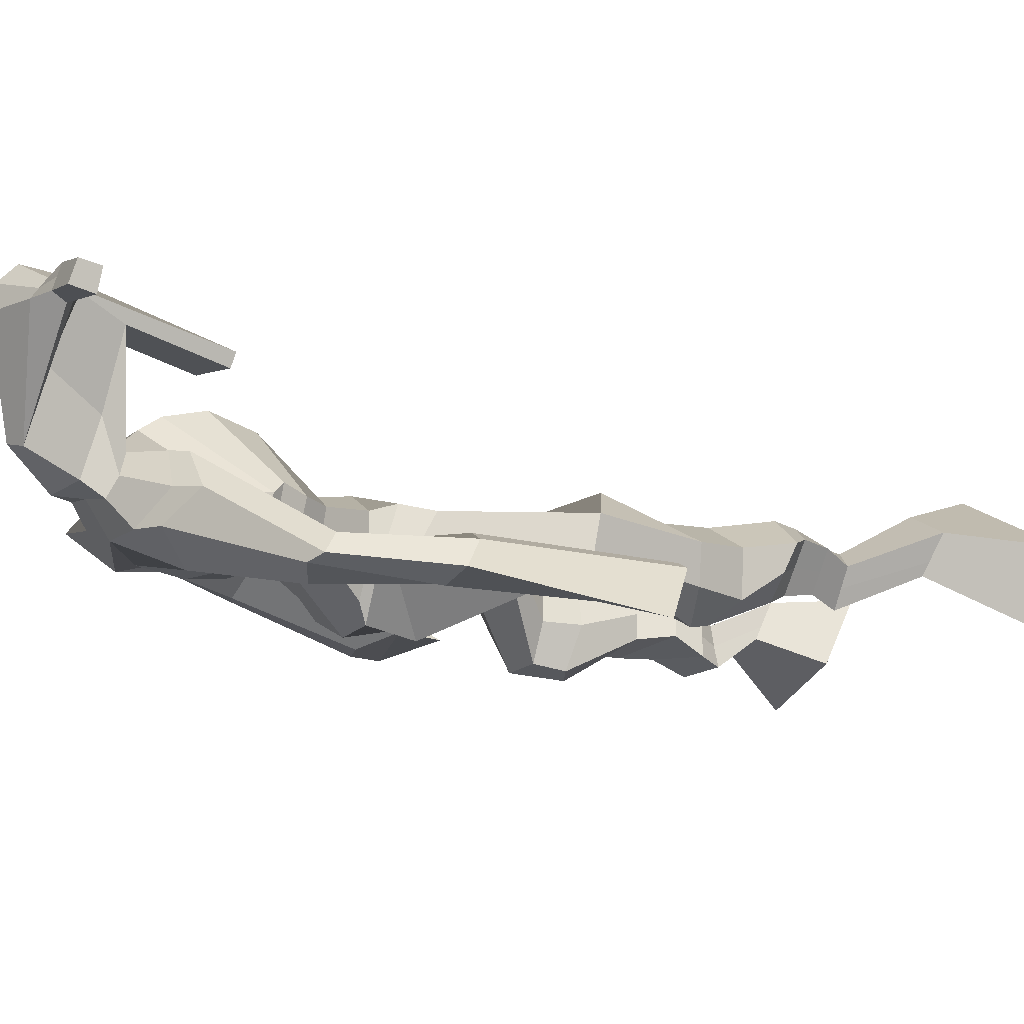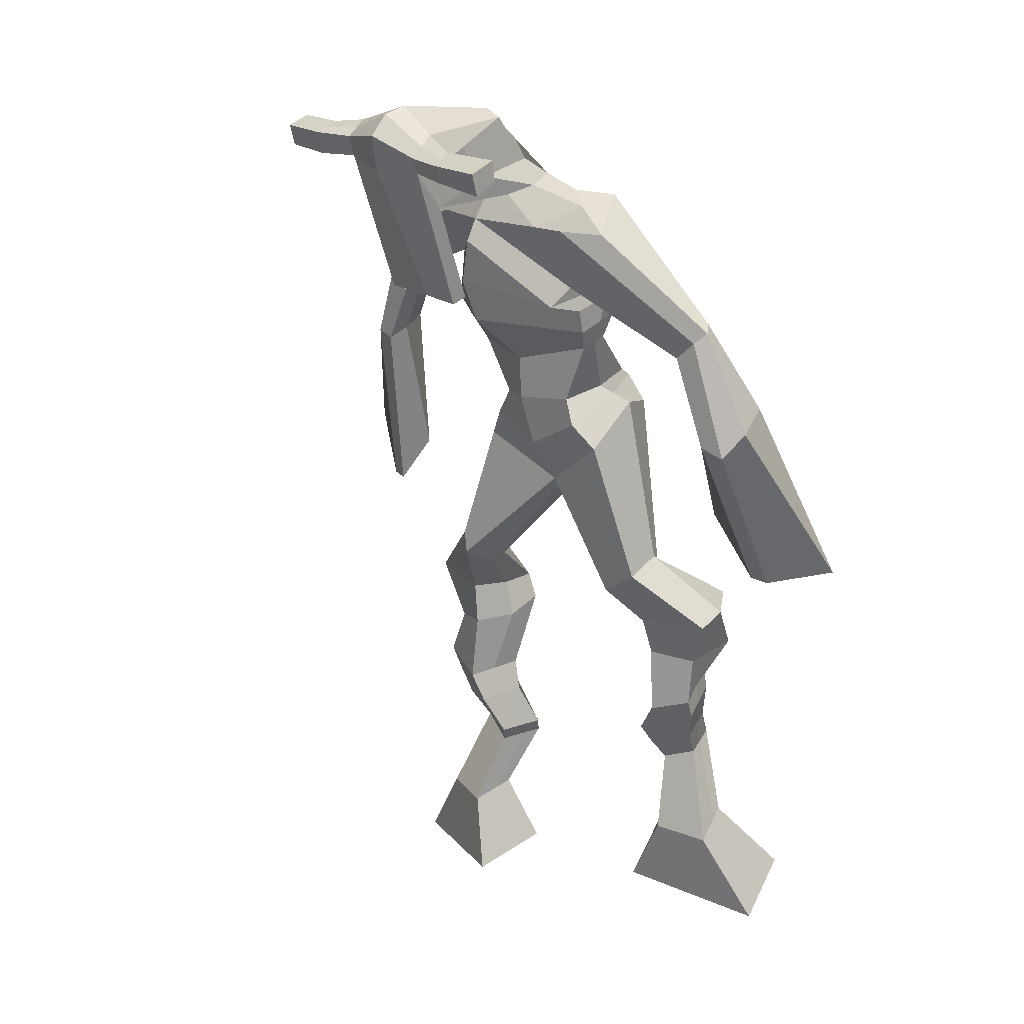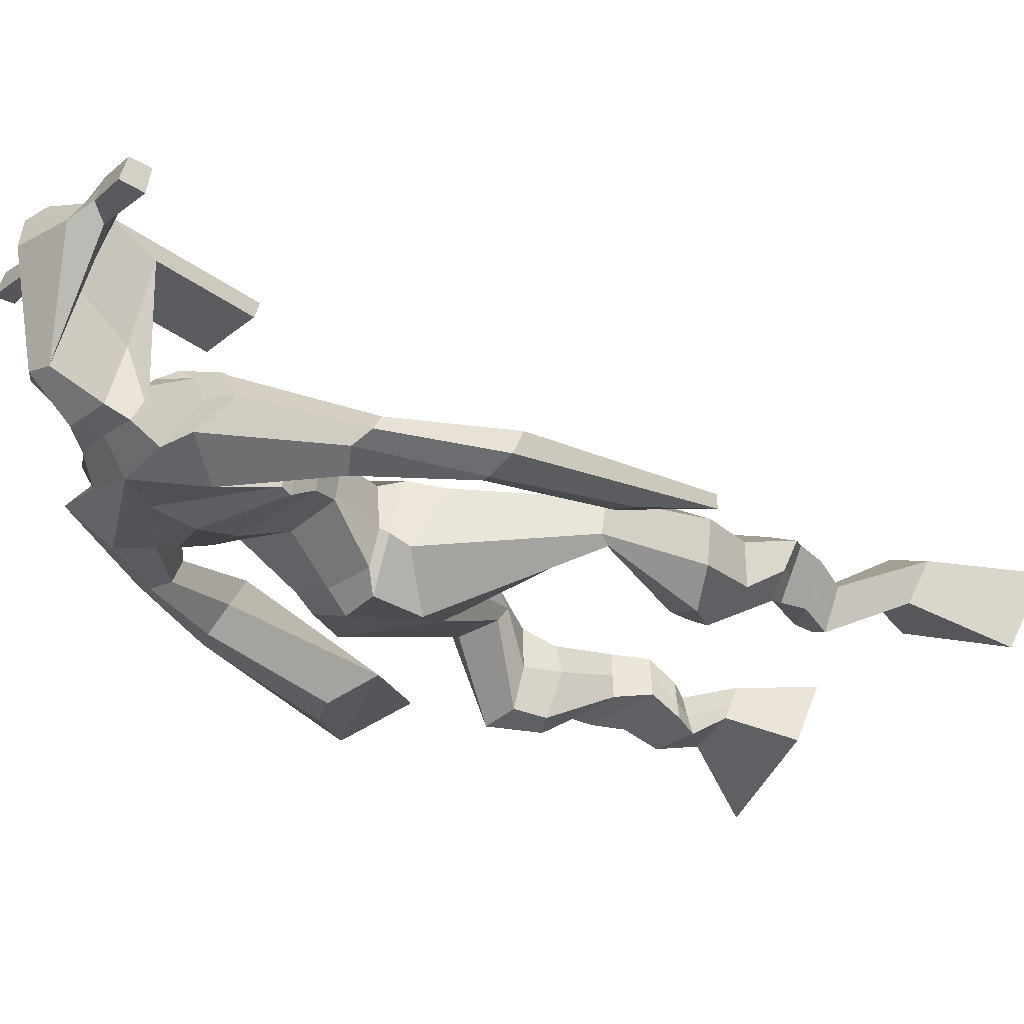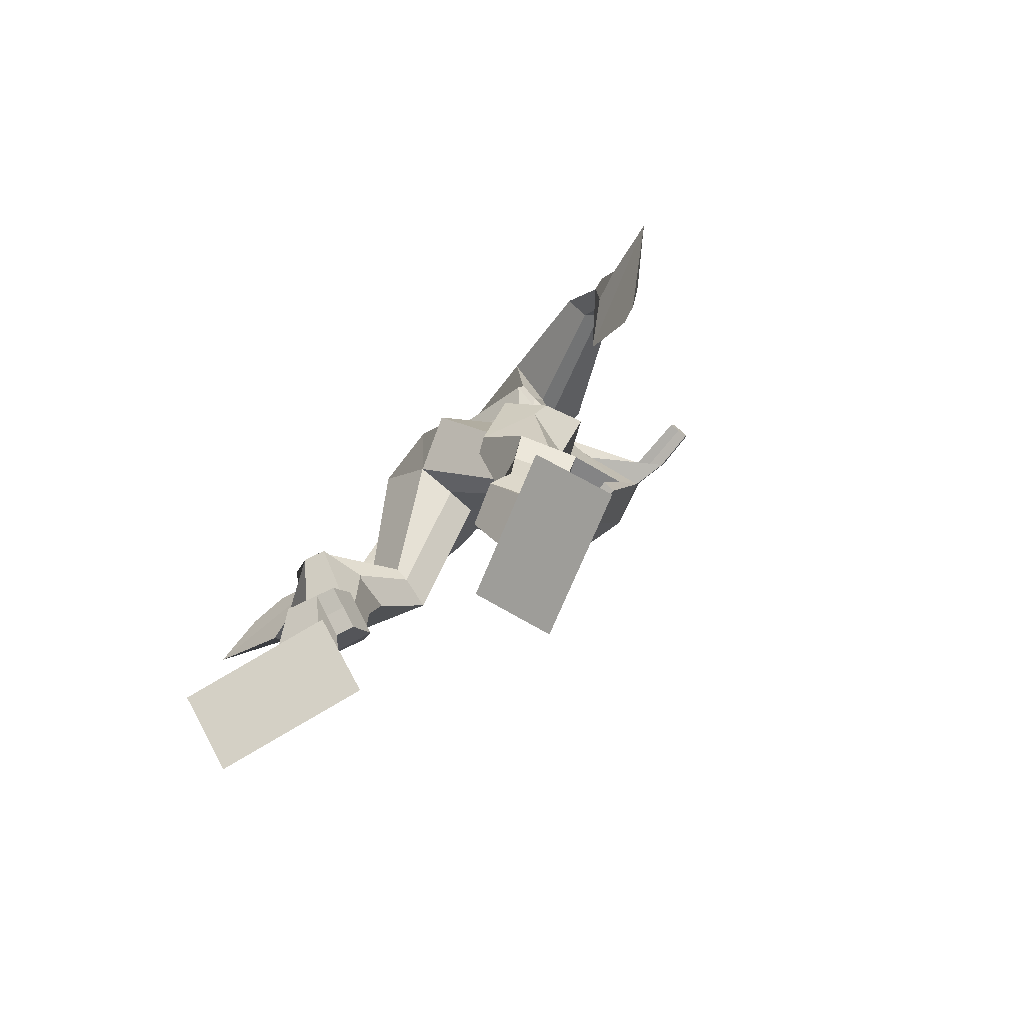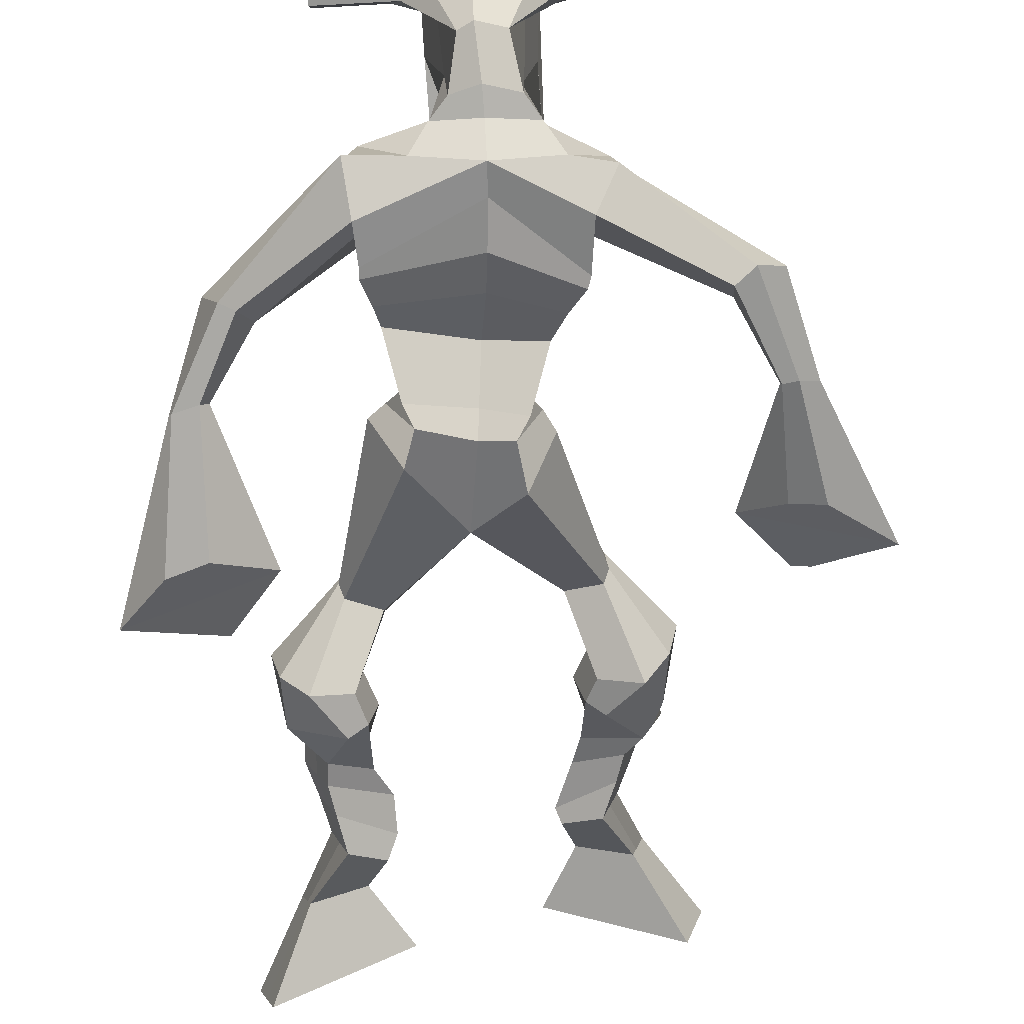
<metadata>
{"format":"obj","ext":"obj","renderer":"f3d","projection":"perspective","resolution":1024,"background":"white","views":[{"elev":-0.1,"azim":-115.8,"up":"+Z"},{"elev":19.6,"azim":48.9,"up":"+Y"},{"elev":-16.2,"azim":-122.3,"up":"+Z"},{"elev":-72.5,"azim":-128.1,"up":"+Y"},{"elev":-54.1,"azim":-179.4,"up":"+Z"}]}
</metadata>
<code>
o monstruo
v 0.2404 -0.2774 -0.5915
v 0.2871 -0.3714 -0.6158
v 0.2253 -0.3 -0.5335
v 0.2605 -0.4112 -0.5144
v 0.1609 -0.2752 -0.612
v 0.08579 -0.3849 -0.674
v 0.1456 -0.2982 -0.5538
v 0.05914 -0.4247 -0.5726
v 0.2607 -0.1881 -0.6425
v 0.2393 -0.1956 -0.5833
v 0.2055 -0.1655 -0.6574
v 0.1841 -0.1726 -0.5984
v 0.2695 -0.1668 -0.634
v 0.2482 -0.1741 -0.5749
v 0.1872 -0.1194 -0.6353
v 0.165 -0.1298 -0.5746
v 0.2466 -0.1066 -0.6101
v 0.2244 -0.117 -0.5494
v 0.1774 -0.07034 -0.6359
v 0.1503 -0.08499 -0.5624
v 0.2352 -0.06033 -0.612
v 0.2082 -0.07497 -0.5385
v 0.1531 -0.03512 -0.6433
v 0.1245 -0.05754 -0.5661
v 0.2299 0.04407 -0.6619
v 0.2121 0.02385 -0.5472
v 0.2036 0.03084 -0.6741
v 0.1479 0.009748 -0.5722
v 0.2152 0.08087 -0.6602
v 0.2135 0.08902 -0.5414
v 0.1534 0.08338 -0.6728
v 0.1077 0.09358 -0.5642
v 0.2567 0.1548 -0.5686
v 0.2392 0.167 -0.5021
v 0.2057 0.182 -0.5894
v 0.2035 0.1858 -0.5279
v 0.3741 0.3266 -0.6721
v 0.3783 0.3148 -0.5691
v 0.3026 0.3977 -0.6906
v 0.281 0.3778 -0.5254
v 0.5231 -0.2365 -0.7098
v 0.4594 -0.3158 -0.7444
v 0.5387 -0.2707 -0.6585
v 0.4873 -0.377 -0.6548
v 0.5998 -0.2415 -0.7382
v 0.6504 -0.3479 -0.8257
v 0.6156 -0.2769 -0.6867
v 0.6782 -0.4092 -0.736
v 0.4919 -0.1549 -0.7471
v 0.5209 -0.1591 -0.6894
v 0.5426 -0.1278 -0.7633
v 0.5677 -0.1392 -0.7072
v 0.4785 -0.1225 -0.7306
v 0.5044 -0.134 -0.6742
v 0.5569 -0.08316 -0.7376
v 0.5842 -0.09773 -0.6798
v 0.483 -0.08046 -0.7006
v 0.5103 -0.09503 -0.6429
v 0.5659 -0.03317 -0.7349
v 0.6007 -0.05254 -0.6659
v 0.5072 -0.03078 -0.7055
v 0.5405 -0.0504 -0.6358
v 0.5642 0.000787 -0.7303
v 0.6 -0.02677 -0.6579
v 0.5076 0.08085 -0.7476
v 0.5353 0.0472 -0.6374
v 0.5335 0.07074 -0.7629
v 0.5982 0.04146 -0.6677
v 0.5234 0.1233 -0.737
v 0.5316 0.1035 -0.6206
v 0.5798 0.133 -0.7527
v 0.6366 0.115 -0.6475
v 0.4894 0.1703 -0.6258
v 0.511 0.1664 -0.5581
v 0.5377 0.203 -0.6437
v 0.5448 0.1918 -0.5811
v 0.4521 0.4361 -0.6908
v 0.5008 0.3982 -0.538
v 0.3473 0.7859 -0.5625
v 0.3558 0.7476 -0.4263
v 0.2206 0.7313 -0.5962
v 0.2404 0.6705 -0.5014
v 0.5062 0.7293 -0.6037
v 0.4844 0.6537 -0.5006
v 0.2525 0.7851 -0.5478
v 0.2549 0.7417 -0.4535
v 0.1915 0.7715 -0.5434
v 0.2208 0.7267 -0.4544
v 0.05562 0.641 -0.6098
v 0.03513 0.5963 -0.5612
v 0.02698 0.6539 -0.5843
v 0.008497 0.6253 -0.5498
v -0.007613 0.5009 -0.6091
v -0.01594 0.4684 -0.5511
v -0.02828 0.5068 -0.611
v -0.05233 0.4743 -0.5576
v -0.02275 0.3301 -0.6211
v -0.03469 0.2072 -0.5875
v -0.07147 0.3345 -0.6302
v -0.06106 0.2095 -0.5926
v 0.441 0.787 -0.5506
v 0.4509 0.745 -0.4586
v 0.5191 0.7913 -0.5546
v 0.4905 0.7428 -0.474
v 0.6498 0.6114 -0.6081
v 0.6457 0.5675 -0.5642
v 0.6719 0.6185 -0.6006
v 0.6768 0.5952 -0.5666
v 0.6985 0.5023 -0.6457
v 0.7029 0.4442 -0.5617
v 0.7325 0.4933 -0.6517
v 0.737 0.4333 -0.5702
v 0.6938 0.3196 -0.7207
v 0.6771 0.1961 -0.7095
v 0.7484 0.3043 -0.7337
v 0.7135 0.1994 -0.7061
v 0.3683 0.9298 -0.2872
v 0.3679 0.8936 -0.2275
v 0.2857 0.9017 -0.2753
v 0.2853 0.8803 -0.25
v 0.4275 0.8961 -0.2834
v 0.4317 0.867 -0.2511
v 0.4275 0.7913 -0.3004
v 0.3616 0.7981 -0.2977
v 0.2864 0.7846 -0.3024
v 0.3035 0.8361 -0.4887
v 0.3936 0.8348 -0.4908
v 0.3526 0.8576 -0.507
v 0.4316 0.8456 -0.257
v 0.2834 0.8515 -0.2589
v 0.3827 0.898 -0.4496
v 0.3619 0.9094 -0.4454
v 0.3627 0.8416 -0.2391
v 0.3202 0.9004 -0.4485
v 0.1571 0.8934 -0.2681
v 0.1571 0.8817 -0.2373
v 0.1553 0.8524 -0.2458
v 0.155 0.86 -0.2789
v 0.5704 0.8808 -0.2762
v 0.5704 0.8661 -0.2405
v 0.5703 0.8347 -0.2491
v 0.5705 0.8526 -0.2807
v 0.2733 0.5407 -0.5685
v 0.3577 0.5558 -0.5903
v 0.4796 0.5658 -0.5739
v 0.4816 0.555 -0.5321
v 0.3627 0.5197 -0.5087
v 0.2745 0.531 -0.5203
v 0.2519 0.5792 -0.5678
v 0.4903 0.5826 -0.5214
v 0.2539 0.5648 -0.5077
v 0.3505 0.6342 -0.6099
v 0.4881 0.6015 -0.5845
v 0.3549 0.5926 -0.4275
v 0.4884 0.8403 -0.252
v 0.4885 0.8652 -0.2451
v 0.4739 0.8787 -0.2772
v 0.4554 0.86 -0.2848
v 0.2263 0.8926 -0.2703
v 0.2263 0.88 -0.2369
v 0.2243 0.8482 -0.246
v 0.2627 0.864 -0.2807
v 0.3569 0.6456 -0.3326
v 0.3517 0.6536 -0.353
v 0.2772 0.6554 -0.3523
v 0.4177 0.6508 -0.3542
v 0.4152 0.6429 -0.3338
v 0.2788 0.6473 -0.3318
v 0.3514 0.787 -0.456
v 0.2809 0.8114 -0.5111
v 0.395 0.7853 -0.4566
v 0.3056 0.7779 -0.455
v 0.4168 0.8133 -0.515
v 0.3502 0.8154 -0.5115
v 0.2289 0.6242 -0.5866
v 0.4879 0.6159 -0.5166
v 0.2455 0.5979 -0.4908
v 0.3481 0.6898 -0.6099
v 0.5026 0.6423 -0.5902
v 0.3562 0.6565 -0.4008
v 0.2246 0.6387 -0.5794
v 0.4665 0.6235 -0.4784
v 0.2313 0.6165 -0.5031
v 0.3466 0.7537 -0.5921
v 0.5017 0.6603 -0.5921
v 0.3573 0.7162 -0.4093
v 0.3609 0.5004 -0.6559
v 0.4545 0.4974 -0.6394
v 0.3681 0.4593 -0.5065
v 0.2988 0.4772 -0.6387
v 0.4466 0.4674 -0.5296
v 0.3197 0.4554 -0.5251
v 0.0734 -0.4034 -0.6269
v 0.2354 -0.2848 -0.5724
v 0.1558 -0.2828 -0.5928
v 0.2747 -0.3899 -0.5687
v 0.2498 -0.1917 -0.6128
v 0.1946 -0.169 -0.6278
v 0.2588 -0.1704 -0.6044
v 0.1761 -0.1246 -0.6049
v 0.2355 -0.1118 -0.5797
v 0.1639 -0.07766 -0.5992
v 0.2217 -0.06765 -0.5753
v 0.1388 -0.04633 -0.6047
v 0.2451 0.03286 -0.5966
v 0.1275 0.02277 -0.6385
v 0.2261 0.08475 -0.5996
v 0.1199 0.08988 -0.6208
v 0.2566 0.1442 -0.5448
v 0.1988 0.1973 -0.5772
v 0.3763 0.3229 -0.6124
v 0.2666 0.4369 -0.6135
v 0.6633 -0.3764 -0.784
v 0.5284 -0.2475 -0.6928
v 0.605 -0.2533 -0.7212
v 0.4724 -0.3442 -0.7027
v 0.5069 -0.1566 -0.7181
v 0.5557 -0.1336 -0.735
v 0.4917 -0.1281 -0.7023
v 0.5706 -0.09045 -0.7087
v 0.4967 -0.08775 -0.6718
v 0.5833 -0.04285 -0.7004
v 0.5238 -0.04059 -0.6707
v 0.5821 -0.01299 -0.6941
v 0.498 0.06039 -0.6831
v 0.6129 0.06343 -0.733
v 0.5164 0.1118 -0.6778
v 0.621 0.1239 -0.7034
v 0.4893 0.1545 -0.6073
v 0.5456 0.215 -0.6278
v 0.4988 0.459 -0.6136
v 0.2287 0.6689 -0.5317
v 0.4933 0.6965 -0.5609
v 0.2006 0.7547 -0.4965
v 0.1683 0.7282 -0.4966
v 0.05377 0.6065 -0.5784
v -0.008753 0.646 -0.5722
v -0.008379 0.4834 -0.58
v -0.05671 0.4918 -0.5882
v 0.03976 0.2924 -0.5873
v -0.1615 0.2842 -0.6468
v 0.5022 0.7768 -0.507
v 0.5423 0.7405 -0.5087
v 0.6292 0.5906 -0.6001
v 0.6938 0.6121 -0.5768
v 0.6925 0.4748 -0.6019
v 0.7426 0.4638 -0.6115
v 0.6104 0.2866 -0.6929
v 0.809 0.2349 -0.7449
v 0.3686 0.9218 -0.2519
v 0.2855 0.891 -0.2626
v 0.4296 0.8816 -0.2673
v 0.3999 0.8186 -0.408
v 0.3059 0.8083 -0.4105
v 0.4084 0.8718 -0.3533
v 0.3007 0.876 -0.3537
v 0.1571 0.8875 -0.2527
v 0.1551 0.8562 -0.2623
v 0.5704 0.8734 -0.2583
v 0.5704 0.8437 -0.2649
v 0.4802 0.5607 -0.5556
v 0.2733 0.5389 -0.5594
v 0.4889 0.5936 -0.5586
v 0.2526 0.5739 -0.546
v 0.4719 0.8501 -0.2684
v 0.4812 0.8719 -0.2612
v 0.2435 0.8561 -0.2634
v 0.2263 0.8863 -0.2536
v 0.2826 0.7937 -0.4834
v 0.4166 0.7988 -0.4871
v 0.4954 0.6329 -0.5639
v 0.2366 0.6131 -0.5482
v 0.4982 0.6527 -0.5695
v 0.2274 0.6309 -0.5508
v 0.2987 0.4637 -0.5862
v 0.4598 0.4813 -0.5886
v 0.3623 0.4737 -0.687
v 0.4387 0.4806 -0.6693
v 0.374 0.3812 -0.5272
v 0.3157 0.4615 -0.6697
v 0.468 0.4322 -0.5223
v 0.3068 0.4206 -0.5162
v 0.4771 0.4714 -0.5992
v 0.2833 0.4579 -0.5952
f 1 5 11 9
f 4 3 7 8
f 193 195 5 6
f 193 196 4 8
f 196 194 3 4
f 6 5 1 2
f 198 12 16 200
f 7 3 10 12
f 195 7 12 198
f 194 1 9 197
f 200 16 20 202
f 12 10 14 16
f 9 11 15 13
f 197 9 13 199
f 20 18 22 24
f 16 14 18 20
f 13 15 19 17
f 199 13 17 201
f 21 23 27 25
f 17 19 23 21
f 201 17 21 203
f 202 20 24 204
f 206 28 32 208
f 203 21 25 205
f 204 24 28 206
f 24 22 26 28
f 29 31 35 33
f 28 26 30 32
f 25 27 31 29
f 205 25 29 207
f 209 33 37 211
f 207 29 33 209
f 208 32 36 210
f 32 30 34 36
f 185 184 79 83
f 210 36 40 212
f 36 34 38 40
f 33 35 39 37
f 41 49 51 45
f 44 48 47 43
f 213 46 45 215
f 213 48 44 216
f 216 44 43 214
f 46 42 41 45
f 218 220 56 52
f 47 52 50 43
f 215 218 52 47
f 214 217 49 41
f 220 222 60 56
f 52 56 54 50
f 49 53 55 51
f 217 219 53 49
f 60 64 62 58
f 56 60 58 54
f 53 57 59 55
f 219 221 57 53
f 61 65 67 63
f 57 61 63 59
f 221 223 61 57
f 222 224 64 60
f 226 228 72 68
f 223 225 65 61
f 224 226 68 64
f 64 68 66 62
f 69 73 75 71
f 68 72 70 66
f 65 69 71 67
f 225 227 69 65
f 229 211 37 73
f 227 229 73 69
f 228 230 76 72
f 72 76 74 70
f 184 181 81 79
f 230 231 78 76
f 76 78 38 74
f 73 37 77 75
f 268 159 135 257
f 133 129 122 118
f 186 182 84 80
f 274 183 82 232
f 273 185 83 233
f 183 186 80 82
f 234 235 88 86
f 82 88 92 90
f 82 80 86 88
f 79 81 87 85
f 90 92 96 94
f 235 87 91 237
f 232 82 90 236
f 87 81 89 91
f 95 93 97 99
f 236 90 94 238
f 91 89 93 95
f 237 91 95 239
f 240 98 100 241
f 239 95 99 241
f 94 96 100 98
f 238 94 98 240
f 242 102 104 243
f 83 79 101 103
f 80 84 104 102
f 104 84 106 108
f 108 106 110 112
f 83 103 107 105
f 233 83 105 244
f 243 104 108 245
f 109 111 115 113
f 245 108 112 247
f 105 107 111 109
f 244 105 109 246
f 248 113 115 249
f 246 109 113 248
f 112 110 114 116
f 247 112 116 249
f 250 117 119 251
f 250 118 122 252
f 156 155 141 140
f 131 132 117 121
f 132 134 119 117
f 130 133 118 120
f 172 169 124 125
f 174 170 126 128
f 173 174 128 127
f 270 173 127 253
f 169 171 123 124
f 269 172 125 254
f 129 133 163 167
f 128 126 134 132
f 127 128 132 131
f 253 127 131 255
f 130 125 165 168
f 254 125 130 256
f 258 137 136 257
f 161 160 136 137
f 267 161 137 258
f 159 162 138 135
f 260 142 139 259
f 158 157 139 142
f 266 156 140 259
f 265 158 142 260
f 192 189 147 148
f 276 188 145 261
f 275 192 148 262
f 189 191 146 147
f 187 190 143 144
f 188 187 144 145
f 148 147 154 151
f 261 145 153 263
f 262 148 151 264
f 147 146 150 154
f 144 143 149 152
f 145 144 152 153
f 255 131 158 265
f 252 122 156 266
f 131 121 157 158
f 122 129 155 156
f 119 134 162 159
f 256 130 161 267
f 130 120 160 161
f 251 119 159 268
f 165 164 163 168
f 164 166 167 163
f 133 130 168 163
f 123 129 167 166
f 124 123 166 164
f 125 124 164 165
f 234 86 172 269
f 80 102 171 169
f 242 101 173 270
f 101 79 174 173
f 79 85 170 174
f 86 80 169 172
f 151 154 180 177
f 263 153 179 271
f 264 151 177 272
f 154 150 176 180
f 152 149 175 178
f 153 152 178 179
f 177 180 186 183
f 271 179 185 273
f 272 177 183 274
f 180 176 182 186
f 178 175 181 184
f 179 178 184 185
f 278 277 187 188
f 277 280 190 187
f 279 281 191 189
f 284 282 192 275
f 283 278 188 276
f 282 279 189 192
f 281 283 276 191
f 280 284 275 190
f 175 272 274 181
f 176 271 273 182
f 149 264 272 175
f 150 263 271 176
f 102 242 270 171
f 85 234 269 170
f 120 251 268 160
f 134 256 267 162
f 121 252 266 157
f 129 255 265 155
f 143 262 264 149
f 146 261 263 150
f 190 275 262 143
f 191 276 261 146
f 155 265 260 141
f 157 266 259 139
f 141 260 259 140
f 162 267 258 138
f 138 258 257 135
f 126 254 256 134
f 123 253 255 129
f 170 269 254 126
f 171 270 253 123
f 117 250 252 121
f 118 250 251 120
f 111 247 249 115
f 110 246 248 114
f 114 248 249 116
f 106 244 246 110
f 107 245 247 111
f 103 243 245 107
f 84 233 244 106
f 101 242 243 103
f 93 238 240 97
f 96 239 241 100
f 97 240 241 99
f 92 237 239 96
f 89 236 238 93
f 81 232 236 89
f 88 235 237 92
f 85 87 235 234
f 182 273 233 84
f 181 274 232 81
f 160 268 257 136
f 75 77 231 230
f 71 75 230 228
f 70 74 229 227
f 74 38 211 229
f 66 70 227 225
f 63 67 226 224
f 62 66 225 223
f 67 71 228 226
f 59 63 224 222
f 58 62 223 221
f 54 58 221 219
f 50 54 219 217
f 55 59 222 220
f 43 50 217 214
f 45 51 218 215
f 51 55 220 218
f 42 216 214 41
f 46 213 216 42
f 48 213 215 47
f 35 210 212 39
f 31 208 210 35
f 30 207 209 34
f 34 209 211 38
f 26 205 207 30
f 23 204 206 27
f 22 203 205 26
f 27 206 208 31
f 19 202 204 23
f 18 201 203 22
f 14 199 201 18
f 10 197 199 14
f 15 200 202 19
f 3 194 197 10
f 5 195 198 11
f 11 198 200 15
f 2 1 194 196
f 6 2 196 193
f 8 7 195 193
f 39 212 284 280
f 78 231 283 281
f 40 38 279 282
f 231 77 278 283
f 212 40 282 284
f 38 78 281 279
f 37 39 280 277
f 77 37 277 278

</code>
